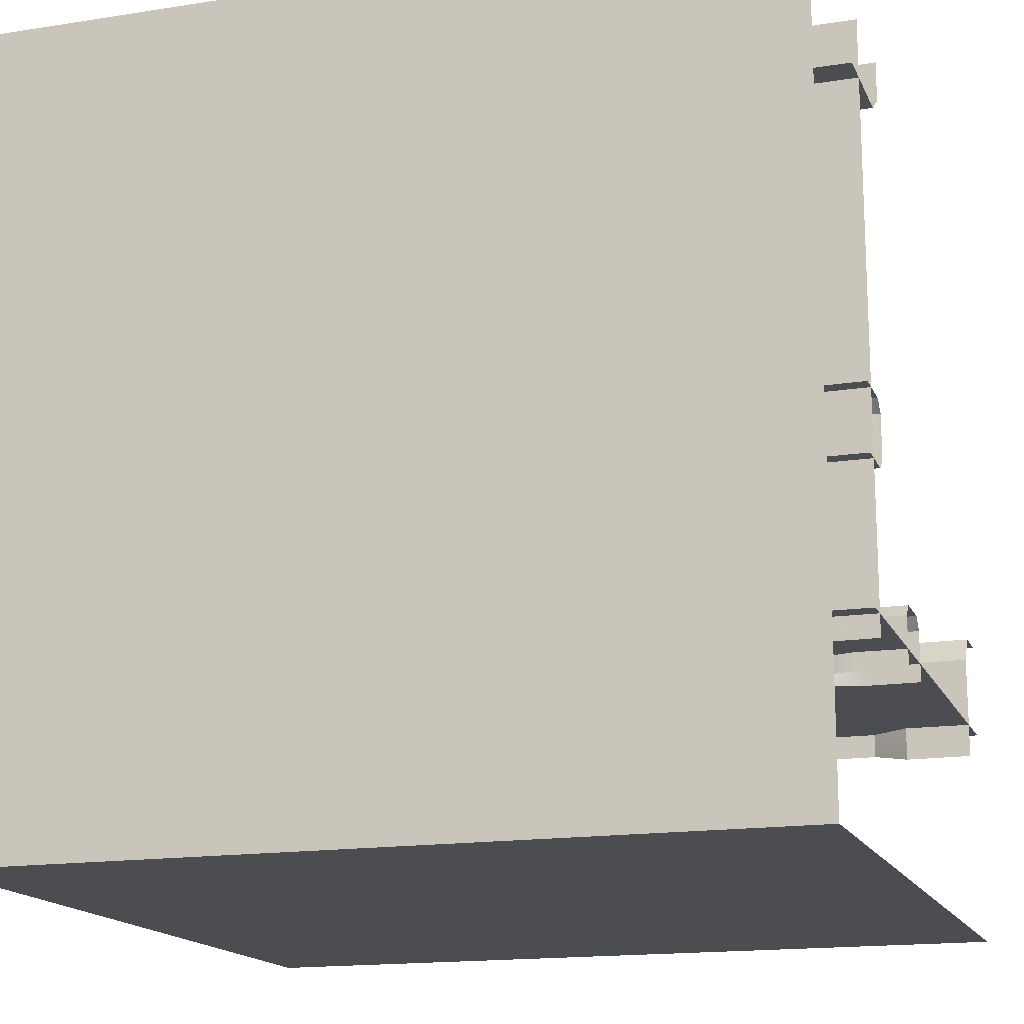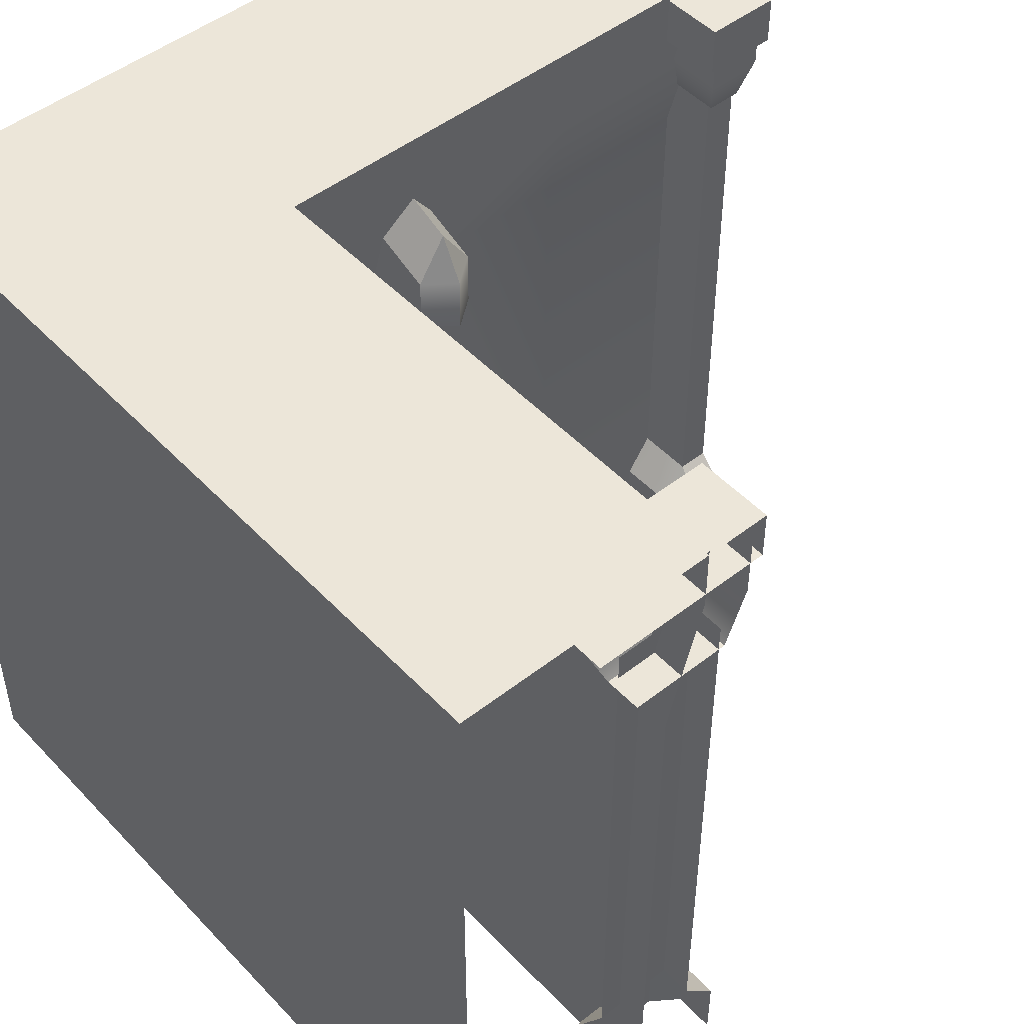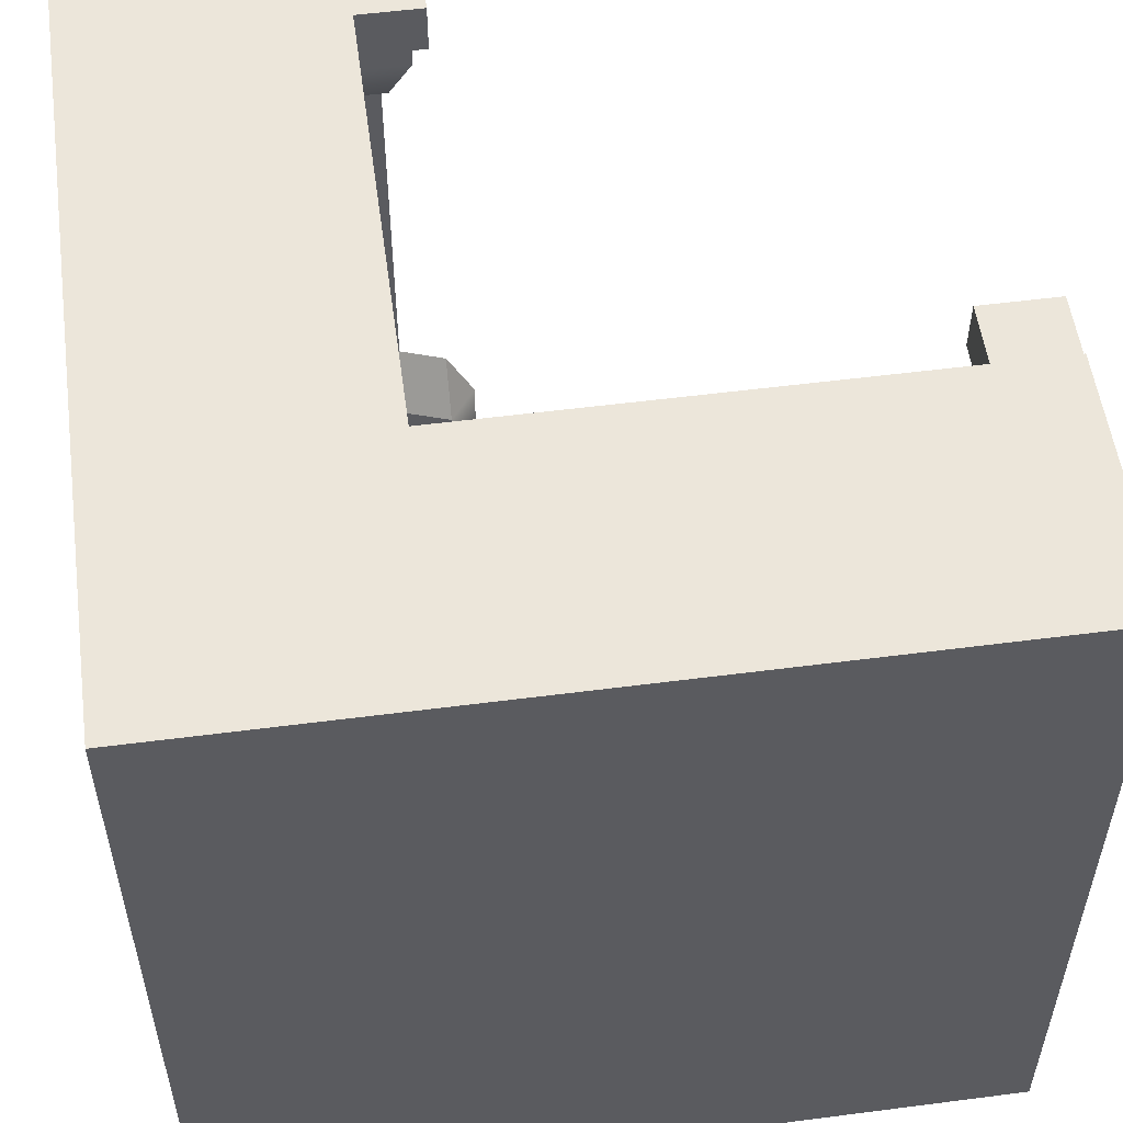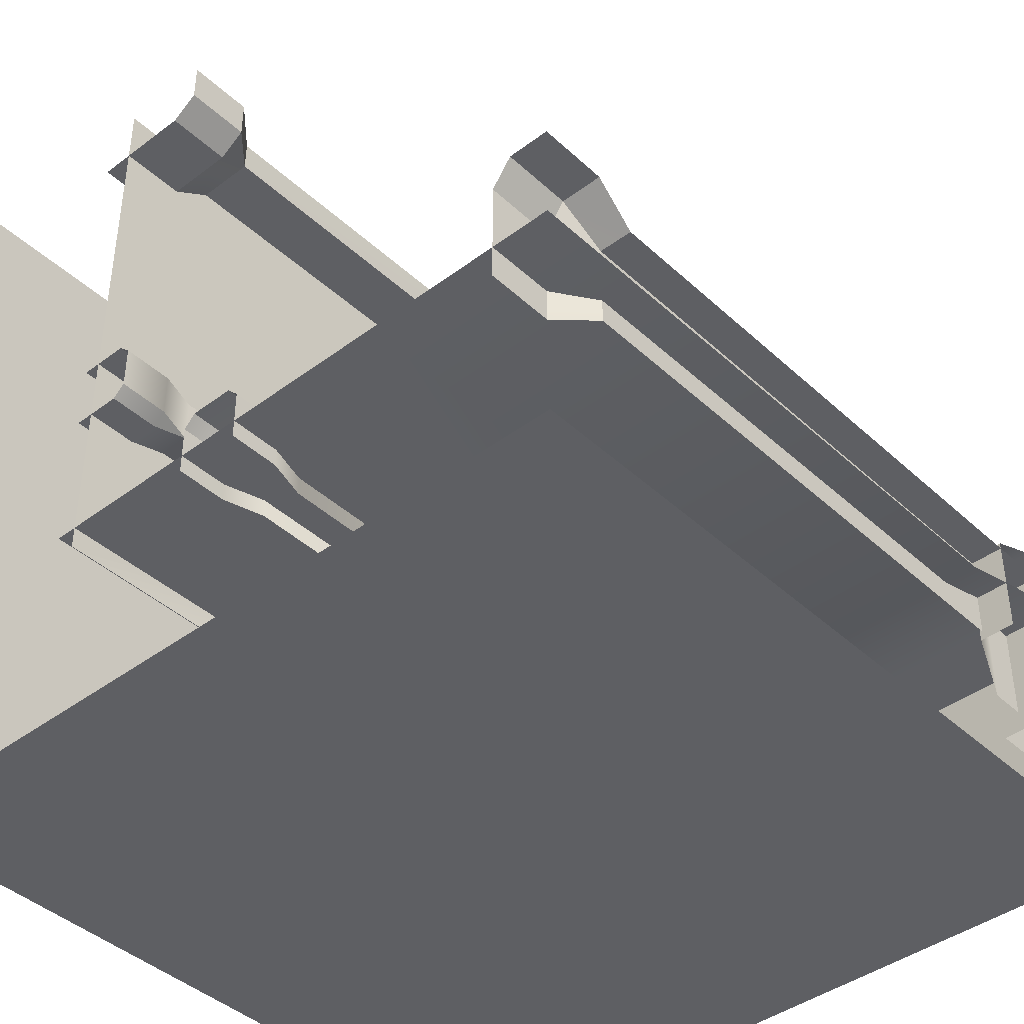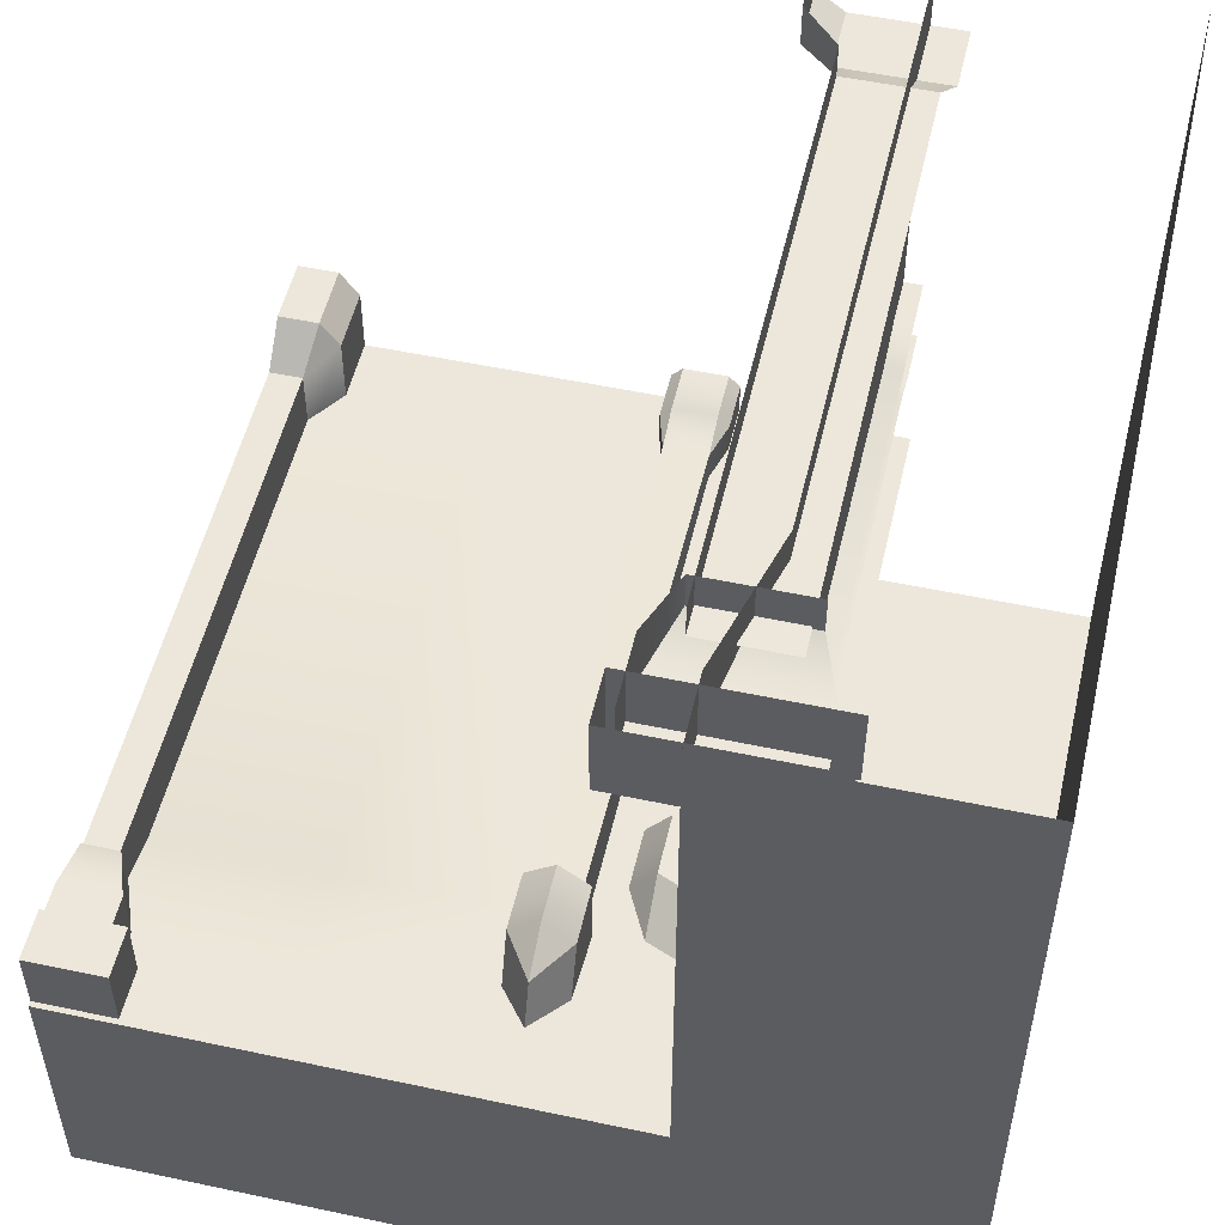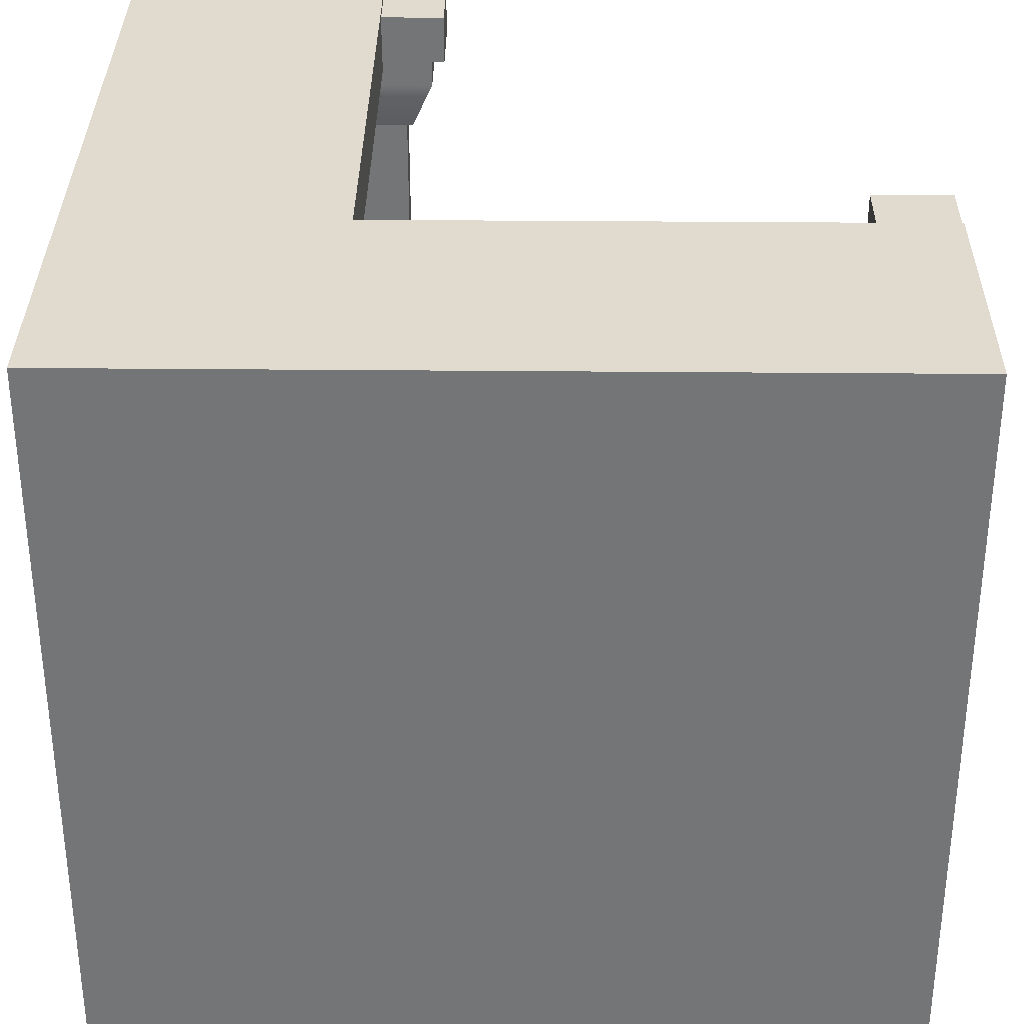
<metadata>
{"format":"obj","ext":"obj","renderer":"f3d","projection":"perspective","resolution":1024,"background":"white","views":[{"elev":-16.1,"azim":-72.0,"up":"+Z"},{"elev":48.7,"azim":-41.0,"up":"+Y"},{"elev":54.5,"azim":-97.8,"up":"+Y"},{"elev":-41.7,"azim":42.1,"up":"+Z"},{"elev":52.5,"azim":-167.1,"up":"+Z"},{"elev":33.5,"azim":-89.3,"up":"+Y"}]}
</metadata>
<code>
o m_a1.001
v 27.14 27.96 12.22
v 27.14 29.81 12.22
v 27.14 27.96 5.465
v 27.14 29.81 5.465
v 28.76 25.62 10.62
v 28.76 25.62 7.449
v 28.76 3.981 10.62
v 28.76 3.981 7.449
v 27.81 26.66 6.277
v 27.81 26.66 11.7
v 27.81 29.1 6.277
v 27.81 29.1 11.7
v 27.81 26.66 11.7
v 27.81 26.66 6.277
v 28.65 24.57 10.86
v 28.65 24.57 7.111
v 28.47 2.519 11.99
v 28.76 3.981 10.62
v 27.75 2.519 10.99
v 28.47 2.519 11.99
v 27.75 2.519 10.99
v 28.47 -2e-06 11.99
v 27.75 -2e-06 10.99
v 27.75 2.519 7.077
v 27.75 2.519 10.99
v 28.76 3.981 7.449
v 28.76 3.981 10.62
v 27.75 2.519 10.99
v 27.75 2.519 7.077
v 27.75 -2e-06 10.99
v 27.75 -1e-06 7.077
v 30 29.81 12.22
v 30 29.81 5.445
v 27.14 29.81 12.22
v 27.14 29.81 5.465
v 30 27.96 12.22
v 30 29.81 12.22
v 27.14 27.96 12.22
v 27.14 29.81 12.22
v 30 29.1 11.7
v 27.81 29.1 11.7
v 30 26.66 11.7
v 27.81 26.66 11.7
v 30 24.57 10.86
v 28.65 24.57 10.86
v 30 25.62 10.62
v 28.76 25.62 10.62
v 30 3.99 10.61
v 28.76 3.981 10.62
v 30 2.519 11.99
v 30 3.99 10.61
v 28.47 2.519 11.99
v 28.76 3.981 10.62
v 28.47 -2e-06 11.99
v 30 -2e-06 11.99
v 28.47 2.519 11.99
v 30 2.519 11.99
v 7.5 -1e-06 8.336
v 15 -1e-06 8.336
v 7.5 22.5 8.44
v 15 22.5 8.44
v 15 30 9.796
v 9.796 30 9.796
v 15 27.5 9.796
v 7.5 27.5 9.796
v 15 22.5 8.44
v 7.5 22.5 8.44
v 30 30 9.796
v 22.5 30 9.796
v 30 27.5 9.796
v 22.5 27.5 9.796
v 30 30 9.796
v 30 30 5e-06
v 22.5 30 9.796
v 15 30 9.796
v 22.5 30 5e-06
v 30 22.5 8.44
v 22.5 22.5 8.44
v 15 -1e-06 8.336
v 22.5 -1e-06 8.336
v 15 22.5 8.44
v 22.5 22.5 8.44
v 30 -1e-06 8.336
v 30 22.5 8.44
v 15 30 9.796
v 15 27.5 9.796
v 22.5 30 9.796
v 22.5 27.5 9.796
v 15 22.5 8.44
v 22.5 22.5 8.44
v 16.28 -0.001501 7.665
v 16.28 1.917 7.665
v 16.28 -0.001502 9.549
v 16.28 1.917 9.549
v 15.85 3.385 9.549
v 15.84 3.417 7.669
v 15.85 23.2 10.84
v 15.85 23.2 7.665
v 16.28 1.917 9.549
v 15.85 3.385 9.549
v 15.85 1.917 10.01
v 15.85 -0.001502 10.01
v 16.28 -0.001502 9.549
v 13.75 -0.001501 7.665
v 13.75 -0.001502 9.549
v 13.75 1.917 7.665
v 13.75 1.917 9.549
v 14.17 3.417 7.669
v 14.17 3.385 9.549
v 14.17 23.2 10.84
v 14.17 23.2 7.665
v 13.75 1.917 9.549
v 14.17 1.917 10.01
v 14.17 3.385 9.549
v 14.17 -0.001502 10.01
v 13.75 -0.001502 9.549
v 14.17 23.2 10.84
v 14.17 3.385 9.549
v 15.85 23.2 10.84
v 15.85 3.385 9.549
v 14.17 1.917 10.01
v 15.85 1.917 10.01
v 14.17 -0.001502 10.01
v 15.85 -0.001502 10.01
v 14.95 28.78 6.147
v 14.95 26.64 11.36
v 16.06 27.1 6.147
v 16.06 24.96 11.36
v 16.06 27.1 6.147
v 16.06 24.96 11.36
v 16.06 22.85 6.147
v 16.06 22.85 11.36
v 16.06 24.96 11.36
v 14.95 26.64 11.36
v 14.95 24.96 12.22
v 16.06 22.85 11.36
v 16.06 24.96 11.36
v 14.95 22.85 12.22
v 14.95 24.96 12.22
v 13.83 24.96 11.36
v 14.95 26.64 11.36
v 13.83 27.1 6.147
v 14.95 28.78 6.147
v 13.83 27.1 6.147
v 13.84 22.85 6.147
v 13.83 24.96 11.36
v 13.84 22.85 11.36
v 13.83 24.96 11.36
v 14.95 24.96 12.22
v 14.95 26.64 11.36
v 14.95 24.96 12.22
v 13.83 24.96 11.36
v 14.95 22.85 12.22
v 13.84 22.85 11.36
v 9.796 30 9.796
v 15 30 5e-06
v 0 30 5e-06
v 30 30 5e-06
v 30 0 0
v 22.5 30 5e-06
v 15 30 5e-06
v 0 0 0
v 0 30 5e-06
v 30 27.96 12.22
v 27.14 27.96 12.22
v 30 27.96 5.445
v 27.14 27.96 5.465
v 14.95 22.85 12.22
v 13.84 22.85 11.36
v 14.95 22.86 6.147
v 13.84 22.85 6.147
v 16.06 22.85 11.36
v 16.06 22.85 6.147
v 30 24.57 7.111
v 30 24.57 10.86
v 28.65 24.57 7.111
v 28.65 24.57 10.86
v 8.336 -4e-06 22.5
v 8.336 -2e-06 15
v 8.44 22.5 22.5
v 8.44 22.5 15
v 9.796 30 15
v 9.796 30 22.5
v 9.796 27.5 15
v 9.796 27.5 22.5
v 8.44 22.5 15
v 8.44 22.5 22.5
v 8.44 22.5 22.5
v 8.44 22.5 30
v 8.336 -4e-06 22.5
v 8.336 -5e-06 30
v 9.796 30 30
v 9.796 27.5 30
v 9.796 30 22.5
v 9.796 27.5 22.5
v 8.44 22.5 30
v 8.44 22.5 22.5
v 0 30 15
v 9.796 30 15
v 9.796 30 9.796
v 9.796 30 22.5
v 0 30 22.5
v 0 30 30
v 9.796 30 30
v 8.336 -2e-06 15
v 8.336 -1e-06 7.5
v 8.44 22.5 15
v 8.44 22.5 7.5
v 9.796 30 15
v 9.796 27.5 15
v 9.796 30 9.796
v 9.796 27.5 7.5
v 8.44 22.5 15
v 8.44 22.5 7.5
v 7.665 -0.001502 13.72
v 7.665 1.917 13.72
v 9.549 -0.001502 13.72
v 9.549 1.917 13.72
v 9.549 3.385 14.15
v 7.669 3.417 14.16
v 10.84 23.2 14.15
v 7.665 23.2 14.15
v 9.549 1.917 13.72
v 9.549 3.385 14.15
v 10.01 1.917 14.15
v 10.01 -0.001502 14.15
v 9.549 -0.001502 13.72
v 7.665 -0.001503 16.25
v 9.549 -0.001503 16.25
v 7.665 1.917 16.25
v 9.549 1.917 16.25
v 7.669 3.417 15.83
v 9.549 3.385 15.83
v 10.84 23.2 15.83
v 7.665 23.2 15.83
v 9.549 1.917 16.25
v 10.01 1.917 15.83
v 9.549 3.385 15.83
v 10.01 -0.001503 15.83
v 9.549 -0.001503 16.25
v 10.84 23.2 15.83
v 9.549 3.385 15.83
v 10.84 23.2 14.15
v 9.549 3.385 14.15
v 10.01 1.917 15.83
v 10.01 1.917 14.15
v 10.01 -0.001503 15.83
v 10.01 -0.001502 14.15
v 6.147 28.78 15.05
v 11.36 26.64 15.05
v 6.147 27.1 13.94
v 11.36 24.96 13.94
v 6.147 27.1 13.94
v 11.36 24.96 13.94
v 6.147 22.85 13.94
v 11.36 22.85 13.94
v 11.36 24.96 13.94
v 11.36 26.64 15.05
v 12.22 24.96 15.05
v 11.36 22.85 13.94
v 11.36 24.96 13.94
v 12.22 22.85 15.05
v 12.22 24.96 15.05
v 11.36 24.96 16.17
v 11.36 26.64 15.05
v 6.147 27.1 16.17
v 6.147 28.78 15.05
v 6.147 27.1 16.17
v 6.147 22.85 16.16
v 11.36 24.96 16.17
v 11.36 22.85 16.16
v 11.36 24.96 16.17
v 12.22 24.96 15.05
v 11.36 26.64 15.05
v 12.22 24.96 15.05
v 11.36 24.96 16.17
v 12.22 22.85 15.05
v 11.36 22.85 16.16
v 0 30 5e-06
v 5.465 29.81 27.14
v 12.22 29.81 27.14
v 5.465 27.96 27.14
v 12.22 27.96 27.14
v 7.449 3.981 28.76
v 7.449 25.62 28.76
v 10.62 3.981 28.76
v 10.62 25.62 28.76
v 11.7 29.1 27.81
v 11.7 26.66 27.81
v 6.277 29.1 27.81
v 6.277 26.66 27.81
v 11.7 26.66 27.81
v 10.86 24.57 28.65
v 6.277 26.66 27.81
v 7.111 24.57 28.65
v 11.99 2.519 28.47
v 10.99 2.519 27.75
v 10.62 3.981 28.76
v 10.99 -5e-06 27.75
v 10.99 2.519 27.75
v 11.99 -5e-06 28.47
v 11.99 2.519 28.47
v 7.077 2.519 27.75
v 7.449 3.981 28.76
v 10.99 2.519 27.75
v 10.62 3.981 28.76
v 7.077 -5e-06 27.75
v 7.077 2.519 27.75
v 10.99 -5e-06 27.75
v 10.99 2.519 27.75
v 5.445 29.81 30
v 12.22 29.81 30
v 5.465 29.81 27.14
v 12.22 29.81 27.14
v 12.22 27.96 27.14
v 12.22 29.81 27.14
v 12.22 27.96 30
v 12.22 29.81 30
v 11.7 26.66 30
v 11.7 26.66 27.81
v 11.7 29.1 30
v 11.7 29.1 27.81
v 10.86 24.57 28.65
v 10.86 24.57 30
v 10.62 25.62 28.76
v 10.62 25.62 30
v 10.62 3.981 28.76
v 10.61 3.99 30
v 11.99 2.519 28.47
v 10.62 3.981 28.76
v 11.99 2.519 30
v 10.61 3.99 30
v 11.99 2.519 28.47
v 11.99 2.519 30
v 11.99 -5e-06 28.47
v 11.99 -5e-06 30
v 0 30 15
v 0 30 5e-06
v 0 0 0
v 0 -5e-06 30
v 0 30 22.5
v 0 30 30
v 5.445 27.96 30
v 5.465 27.96 27.14
v 12.22 27.96 30
v 12.22 27.96 27.14
v 12.22 22.85 15.05
v 11.36 22.85 16.16
v 6.147 22.86 15.05
v 6.147 22.85 16.16
v 11.36 22.85 13.94
v 6.147 22.85 13.94
v 7.111 24.57 30
v 7.111 24.57 28.65
v 10.86 24.57 30
v 10.86 24.57 28.65
g m_a1.001_m_a1.001_Default_OBJ.022
f 1 2 3
f 3 2 4
f 5 6 7
f 7 6 8
f 9 10 11
f 11 10 12
f 13 14 15
f 15 14 16
f 17 18 19
f 20 21 22
f 22 21 23
f 24 25 26
f 26 25 27
f 28 29 30
f 30 29 31
f 32 33 34
f 34 33 35
f 36 37 38
f 38 37 39
f 40 41 42
f 42 41 43
f 42 43 44
f 44 43 45
f 46 47 48
f 48 47 49
f 50 51 52
f 53 52 51
f 54 55 56
f 56 55 57
f 58 59 60
f 59 61 60
f 62 63 64
f 63 65 64
f 64 65 66
f 65 67 66
f 68 69 70
f 69 71 70
f 72 73 74
f 75 74 76
f 76 74 73
f 70 71 77
f 71 78 77
f 79 80 81
f 81 80 82
f 80 83 82
f 83 84 82
f 85 86 87
f 86 88 87
f 86 89 88
f 89 90 88
f 91 92 93
f 92 94 93
f 94 92 95
f 95 92 96
f 97 95 98
f 96 98 95
f 99 100 101
f 101 102 99
f 102 103 99
f 104 105 106
f 105 107 106
f 108 106 109
f 109 106 107
f 110 111 109
f 108 109 111
f 112 113 114
f 113 112 115
f 112 116 115
f 117 118 119
f 118 120 119
f 121 122 118
f 118 122 120
f 121 123 122
f 123 124 122
f 125 126 127
f 127 126 128
f 129 130 131
f 131 130 132
f 133 134 135
f 136 137 138
f 138 137 139
f 140 141 142
f 142 141 143
f 144 145 146
f 146 145 147
f 148 149 150
f 151 152 153
f 152 154 153
f 155 75 156
f 157 155 156
f 75 76 156
f 158 159 160
f 161 160 159
f 161 159 162
f 161 162 163
f 164 165 166
f 165 167 166
f 168 169 170
f 169 171 170
f 168 170 172
f 170 173 172
f 174 175 176
f 177 176 175
f 178 179 180
f 179 181 180
f 182 183 184
f 183 185 184
f 184 185 186
f 185 187 186
f 188 189 190
f 189 191 190
f 192 193 194
f 193 195 194
f 193 196 195
f 196 197 195
f 198 199 200
f 201 202 203
f 203 204 201
f 205 206 207
f 207 206 208
f 209 210 211
f 210 212 211
f 210 213 212
f 213 214 212
f 215 216 217
f 216 218 217
f 218 216 219
f 219 216 220
f 221 219 222
f 220 222 219
f 223 224 225
f 225 226 223
f 226 227 223
f 228 229 230
f 229 231 230
f 232 230 233
f 233 230 231
f 234 235 233
f 232 233 235
f 236 237 238
f 237 236 239
f 236 240 239
f 241 242 243
f 242 244 243
f 245 246 242
f 242 246 244
f 245 247 246
f 247 248 246
f 249 250 251
f 251 250 252
f 253 254 255
f 255 254 256
f 257 258 259
f 260 261 262
f 262 261 263
f 264 265 266
f 266 265 267
f 268 269 270
f 270 269 271
f 272 273 274
f 275 276 277
f 276 278 277
f 199 198 202
f 201 199 202
f 198 200 279
f 280 281 282
f 282 281 283
f 284 285 286
f 286 285 287
f 288 289 290
f 290 289 291
f 292 293 294
f 293 295 294
f 296 297 298
f 299 300 301
f 301 300 302
f 303 304 305
f 304 306 305
f 307 308 309
f 309 308 310
f 311 312 313
f 314 313 312
f 315 316 317
f 316 318 317
f 319 320 321
f 320 322 321
f 320 319 323
f 324 323 319
f 325 326 327
f 328 327 326
f 329 330 331
f 330 332 331
f 333 334 335
f 334 336 335
f 337 338 339
f 337 339 340
f 337 340 341
f 340 342 341
f 343 344 345
f 346 345 344
f 347 348 349
f 348 350 349
f 347 349 351
f 349 352 351
f 353 354 355
f 356 355 354

</code>
